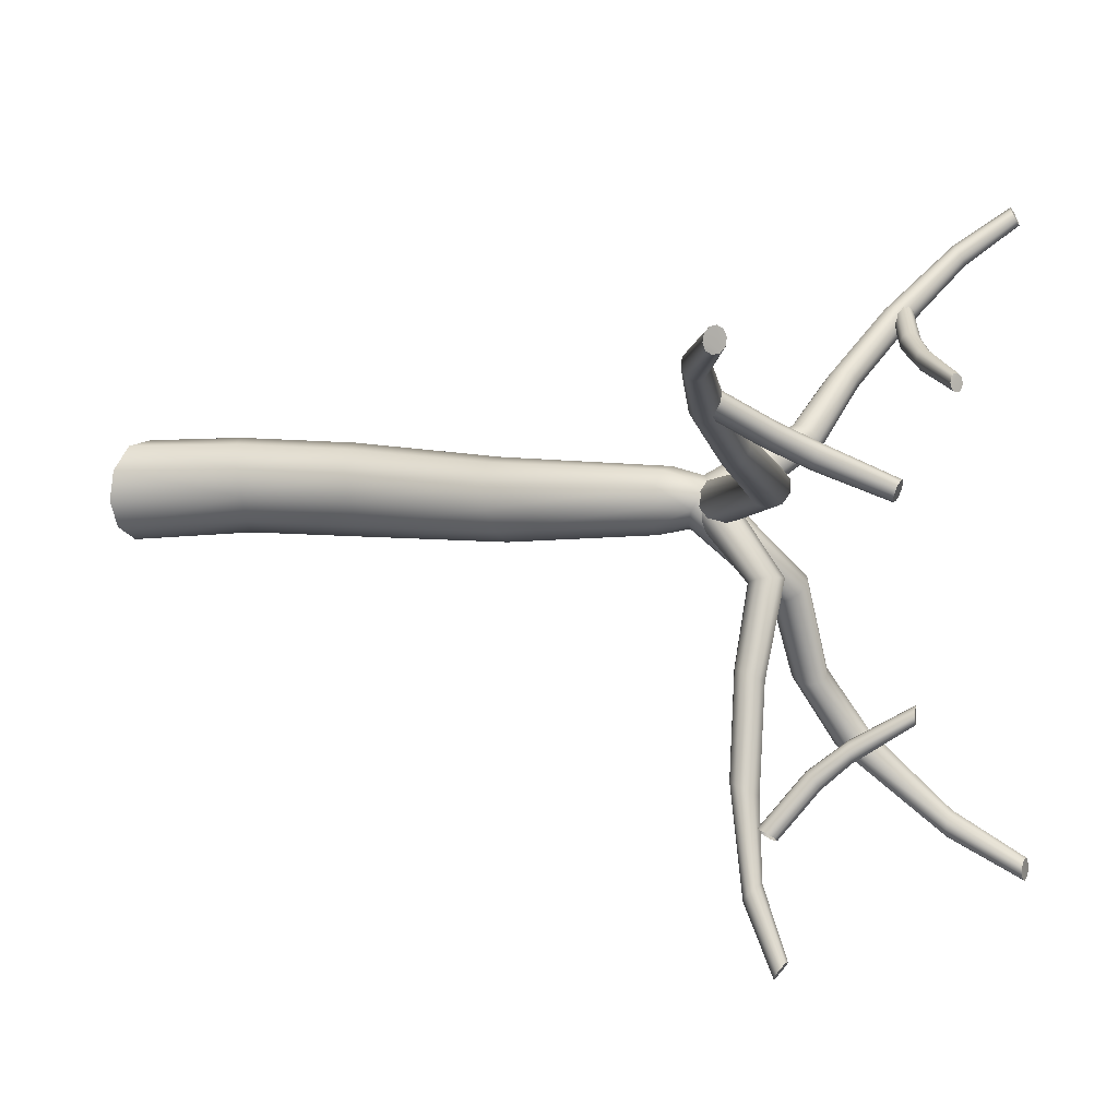
<metadata>
{"format":"obj","ext":"obj","renderer":"f3d","projection":"perspective","resolution":1024,"background":"white","views":[{"elev":14.3,"azim":119.1,"up":"+Z"}]}
</metadata>
<code>
o DeadTree_2_Cylinder.039
v 0.2263 -0.00138 0.04104
v 0.2728 0.001777 -0.1252
v 0.0831 0.002427 0.1548
v -0.09787 0.0126 0.1555
v -0.2345 0.02171 0.05331
v -0.288 0.02682 -0.1054
v -0.2409 0.02738 -0.2708
v -0.1015 0.02298 -0.3806
v 0.07628 0.01535 -0.3844
v 0.2174 0.007752 -0.2842
v -0.2567 2.096 0.1021
v -0.2241 2.136 -0.0302
v -0.3647 2.068 0.193
v -0.5087 2.077 0.1973
v -0.6234 2.113 0.1163
v -0.6719 2.153 -0.01304
v -0.6366 2.183 -0.15
v -0.5236 2.192 -0.2386
v -0.3822 2.186 -0.2388
v -0.2707 2.169 -0.1578
v -0.5666 3.273 0.1821
v -0.5172 3.245 0.128
v -0.6294 3.321 0.1944
v -0.6806 3.373 0.1588
v -0.6994 3.408 0.088
v -0.6792 3.413 0.009433
v -0.6284 3.384 -0.04683
v -0.5675 3.33 -0.06018
v -0.5171 3.276 -0.02206
v -0.4973 3.246 0.05173
v -0.1557 3.759 0.3794
v -0.1233 3.731 0.3275
v -0.187 3.816 0.4018
v -0.2034 3.881 0.3855
v -0.1976 3.93 0.336
v -0.1731 3.942 0.272
v -0.1397 3.914 0.2181
v -0.112 3.854 0.1935
v -0.09727 3.786 0.2113
v -0.1004 3.741 0.2646
v 0.2968 3.792 0.639
v 0.3173 3.769 0.5876
v 0.2903 3.843 0.6717
v 0.3025 3.904 0.6731
v 0.3295 3.95 0.6418
v 0.3595 3.965 0.5895
v 0.3808 3.941 0.5363
v 0.3834 3.889 0.5009
v 0.369 3.828 0.5004
v 0.3449 3.782 0.5357
v 0.8595 3.916 0.9637
v 0.8791 3.894 0.9117
v 0.8554 3.966 0.9979
v 0.8707 4.026 1.001
v 0.9001 4.072 0.9715
v 0.9311 4.086 0.9198
v 0.9516 4.063 0.866
v 0.9517 4.013 0.8291
v 0.9342 3.952 0.8266
v 0.9077 3.906 0.8603
v 1.372 4.129 1.246
v 1.401 4.114 1.215
v 1.334 4.155 1.252
v 1.302 4.182 1.231
v 1.289 4.2 1.189
v 1.301 4.201 1.143
v 1.331 4.185 1.111
v 1.368 4.156 1.105
v 1.399 4.128 1.128
v 1.412 4.113 1.171
v 1.723 4.4 1.42
v 1.749 4.388 1.394
v 1.688 4.418 1.424
v 1.658 4.435 1.405
v 1.645 4.446 1.368
v 1.654 4.445 1.329
v 1.681 4.433 1.303
v 1.716 4.412 1.299
v 1.746 4.394 1.319
v 1.759 4.386 1.357
v 0.6051 4.168 0.7628
v 0.6203 4.151 0.7279
v 0.6103 4.198 0.7918
v 0.634 4.232 0.8027
v 0.6672 4.256 0.7907
v 0.6975 4.261 0.7608
v 0.7134 4.244 0.7247
v 0.7098 4.211 0.6967
v 0.6854 4.176 0.6869
v 0.6499 4.154 0.6989
v 0.421 4.359 0.6315
v 0.4312 4.347 0.5934
v 0.4355 4.375 0.6674
v 0.47 4.39 0.6868
v 0.5115 4.399 0.6816
v 0.5437 4.397 0.6538
v 0.5546 4.385 0.6145
v 0.5401 4.366 0.5787
v 0.5043 4.349 0.56
v 0.4621 4.344 0.5661
v 0.1956 4.682 0.4543
v 0.2035 4.674 0.4213
v 0.209 4.692 0.486
v 0.2396 4.699 0.5038
v 0.2756 4.702 0.5003
v 0.303 4.698 0.477
v 0.3114 4.69 0.4429
v 0.2976 4.678 0.4111
v 0.2658 4.67 0.3938
v 0.2295 4.669 0.3982
v 0.9256 3.972 0.9762
v 0.9452 3.955 0.9441
v 0.9208 4.008 0.9986
v 0.9321 4.049 1.001
v 0.9556 4.08 0.9828
v 0.9827 4.088 0.9506
v 1.003 4.07 0.9173
v 1.01 4.033 0.8963
v 0.9986 3.991 0.8949
v 0.9722 3.962 0.9131
v -1.475 4.825 -2.01
v -1.485 4.82 -1.971
v -1.469 4.82 -1.934
v -1.435 4.823 -1.913
v -1.395 4.825 -1.917
v -1.365 4.828 -1.944
v -1.357 4.829 -1.983
v -1.374 4.83 -2.019
v -1.446 4.828 -2.035
v -1.408 4.83 -2.039
v -1.4 4.402 -1.799
v -1.411 4.403 -1.753
v -1.393 4.411 -1.709
v -1.352 4.42 -1.686
v -1.306 4.426 -1.691
v -1.271 4.426 -1.723
v -1.261 4.422 -1.769
v -1.281 4.415 -1.811
v -1.366 4.404 -1.829
v -1.321 4.409 -1.834
v -1.201 3.831 -1.282
v -1.227 3.878 -1.25
v -1.221 3.94 -1.238
v -1.185 3.99 -1.249
v -1.132 4.009 -1.274
v -1.082 3.99 -1.306
v -1.056 3.941 -1.332
v -1.063 3.88 -1.345
v -1.153 3.815 -1.314
v -1.101 3.833 -1.338
v -1.078 3.604 -0.8865
v -1.119 3.65 -0.8722
v -1.13 3.712 -0.8811
v -1.107 3.764 -0.9081
v -1.059 3.787 -0.9386
v -1.003 3.773 -0.9631
v -0.9633 3.726 -0.9725
v -0.9542 3.666 -0.9642
v -1.026 3.592 -0.9121
v -0.9787 3.615 -0.9416
v -0.8785 3.563 -0.405
v -0.9125 3.609 -0.3638
v -0.9111 3.676 -0.3407
v -0.8742 3.736 -0.3443
v -0.8154 3.765 -0.3682
v -0.7579 3.752 -0.4054
v -0.7241 3.704 -0.442
v -0.7277 3.638 -0.4648
v -0.823 3.553 -0.4423
v -0.7662 3.581 -0.4652
v -0.707 3.197 -0.0221
v -0.7326 3.219 0.06071
v -0.7025 3.253 0.1388
v -0.6078 3.279 0.1985
v -0.5271 3.31 0.1816
v -0.459 3.306 0.1255
v -0.4301 3.267 0.05127
v -0.4827 3.225 -0.0407
v -0.6396 3.19 -0.0746
v -0.5552 3.201 -0.08209
v -0.4698 3.272 0.02899
v -0.5198 3.247 -0.02127
v -0.4609 3.301 0.09933
v -0.4986 3.325 0.1629
v -0.5695 3.335 0.1941
v -0.6456 3.325 0.1811
v -0.6978 3.299 0.1295
v -0.7062 3.264 0.05929
v -0.6655 3.239 -0.004324
v -0.5932 3.235 -0.03497
v -0.4199 3.608 -0.2854
v -0.4661 3.58 -0.3097
v -0.4012 3.661 -0.2614
v -0.4179 3.719 -0.2486
v -0.4644 3.759 -0.2527
v -0.5229 3.766 -0.2711
v -0.5709 3.737 -0.2962
v -0.5912 3.681 -0.3168
v -0.5729 3.622 -0.3281
v -0.5233 3.584 -0.3266
v -0.2182 3.63 -0.7013
v -0.2636 3.607 -0.7154
v -0.1916 3.677 -0.6996
v -0.1941 3.73 -0.7129
v -0.2256 3.769 -0.7368
v -0.2741 3.777 -0.7608
v -0.3211 3.753 -0.7755
v -0.3499 3.706 -0.7735
v -0.3464 3.652 -0.7582
v -0.3116 3.614 -0.7372
v 0.03003 3.73 -1.222
v -0.01583 3.707 -1.235
v 0.05787 3.776 -1.223
v 0.05688 3.829 -1.239
v 0.02669 3.867 -1.265
v -0.0214 3.875 -1.29
v -0.06889 3.852 -1.304
v -0.09889 3.805 -1.299
v -0.09697 3.752 -1.281
v -0.06343 3.715 -1.258
v 0.2472 3.921 -1.752
v 0.2191 3.904 -1.775
v 0.2536 3.945 -1.719
v 0.235 3.969 -1.691
v 0.1981 3.984 -1.678
v 0.1572 3.982 -1.686
v 0.128 3.965 -1.71
v 0.1214 3.938 -1.741
v 0.1414 3.913 -1.769
v 0.1795 3.901 -1.782
v 0.3671 4.153 -2.083
v 0.3438 4.14 -2.104
v 0.372 4.17 -2.053
v 0.3555 4.186 -2.026
v 0.3237 4.194 -2.013
v 0.289 4.191 -2.018
v 0.2646 4.178 -2.04
v 0.2599 4.158 -2.07
v 0.2776 4.141 -2.097
v 0.3102 4.136 -2.11
v -0.109 4.095 -1.15
v -0.1392 4.077 -1.16
v -0.08621 4.123 -1.159
v -0.08044 4.152 -1.183
v -0.09461 4.17 -1.213
v -0.1228 4.169 -1.238
v -0.154 4.151 -1.249
v -0.1758 4.12 -1.242
v -0.1805 4.09 -1.217
v -0.1664 4.075 -1.185
v -0.2308 4.268 -0.9951
v -0.2639 4.253 -1.001
v -0.2012 4.283 -1.011
v -0.187 4.295 -1.044
v -0.1944 4.3 -1.081
v -0.2202 4.293 -1.107
v -0.2544 4.279 -1.114
v -0.2836 4.26 -1.098
v -0.297 4.247 -1.064
v -0.2892 4.246 -1.026
v -0.4014 4.557 -0.811
v -0.4301 4.546 -0.8154
v -0.3749 4.566 -0.8253
v -0.3613 4.571 -0.8538
v -0.3664 4.571 -0.8855
v -0.388 4.564 -0.908
v -0.4177 4.553 -0.9128
v -0.4441 4.541 -0.898
v -0.4571 4.535 -0.8684
v -0.4514 4.538 -0.8367
v 0.07855 3.914 -1.43
v 0.05067 3.895 -1.444
v 0.09567 3.947 -1.429
v 0.09428 3.982 -1.443
v 0.07432 4.006 -1.465
v 0.04395 4.009 -1.487
v 0.01506 3.989 -1.502
v -0.000806 3.954 -1.504
v 0.0019 3.918 -1.491
v 0.02156 3.896 -1.466
v -0.4329 0.4987 -0.2164
v -0.322 0.5663 -0.3206
v -0.2699 0.5167 0.1902
v -0.3973 0.4708 0.09406
v 0.004314 0.7072 -0.07682
v -0.01585 0.6678 0.07993
v -0.1754 0.6432 -0.3226
v -0.4588 0.4639 -0.05737
v -0.119 0.5925 0.1874
v -0.05466 0.6979 -0.2274
v -0.5722 1.235 -0.1908
v -0.4019 1.196 0.2066
v -0.112 1.345 -0.05407
v -0.4538 1.283 -0.2924
v -0.5362 1.184 0.1132
v -0.1346 1.301 0.09824
v -0.2992 1.329 -0.2935
v -0.6006 1.199 -0.03475
v -0.2433 1.24 0.2028
v -0.173 1.355 -0.2007
v -0.7205 3.223 0.01278
v -0.6983 3.179 0.07996
v -0.6985 3.286 -0.03869
v -0.64 3.348 -0.05247
v -0.5674 3.383 -0.02181
v -0.5082 3.377 0.04051
v -0.4847 3.332 0.11
v -0.5044 3.263 0.159
v -0.5647 3.199 0.1703
v -0.6408 3.17 0.14
v -1.064 3.59 0.3172
v -1.041 3.559 0.3627
v -1.065 3.644 0.2895
v -1.043 3.702 0.2921
v -1.008 3.74 0.3251
v -0.9721 3.745 0.3749
v -0.9485 3.713 0.4221
v -0.9446 3.656 0.4478
v -0.9663 3.597 0.443
v -1.005 3.561 0.4104
v -1.473 3.603 0.5329
v -1.445 3.577 0.5699
v -1.493 3.651 0.5181
v -1.499 3.703 0.533
v -1.488 3.739 0.5728
v -1.463 3.745 0.6213
v -1.434 3.719 0.6598
v -1.41 3.671 0.6728
v -1.404 3.618 0.6557
v -1.42 3.582 0.6163
v -1.982 3.691 0.8091
v -1.953 3.666 0.8459
v -2.004 3.738 0.7953
v -2.013 3.789 0.8115
v -2.004 3.825 0.8523
v -1.98 3.831 0.9013
v -1.95 3.806 0.9395
v -1.924 3.758 0.9516
v -1.915 3.706 0.9332
v -1.928 3.671 0.8927
v -2.553 3.894 1.159
v -2.545 3.876 1.194
v -2.539 3.92 1.13
v -2.508 3.945 1.12
v -2.47 3.958 1.132
v -2.442 3.955 1.162
v -2.433 3.936 1.198
v -2.446 3.908 1.226
v -2.479 3.882 1.235
v -2.517 3.871 1.223
v -2.846 4.118 1.366
v -2.84 4.103 1.396
v -2.832 4.136 1.34
v -2.802 4.152 1.329
v -2.769 4.16 1.337
v -2.744 4.155 1.362
v -2.738 4.14 1.394
v -2.752 4.119 1.419
v -2.782 4.103 1.429
v -2.816 4.098 1.42
v -1.705 3.917 0.743
v -1.687 3.899 0.769
v -1.729 3.946 0.7364
v -1.748 3.974 0.7524
v -1.754 3.992 0.7853
v -1.746 3.992 0.8224
v -1.727 3.973 0.8495
v -1.706 3.942 0.8565
v -1.687 3.913 0.8393
v -1.68 3.897 0.805
v -1.516 4.09 0.6894
v -1.492 4.076 0.7138
v -1.549 4.106 0.6849
v -1.58 4.118 0.7029
v -1.596 4.122 0.7371
v -1.59 4.116 0.7739
v -1.567 4.101 0.7992
v -1.533 4.083 0.8034
v -1.503 4.07 0.7839
v -1.487 4.068 0.7492
v -1.269 4.379 0.6413
v -1.249 4.368 0.6618
v -1.299 4.388 0.6372
v -1.327 4.394 0.6522
v -1.342 4.393 0.6808
v -1.337 4.386 0.7118
v -1.316 4.375 0.7332
v -1.286 4.363 0.7367
v -1.258 4.357 0.7205
v -1.244 4.361 0.6916
v -2.022 3.736 0.8583
v -2.008 3.717 0.8861
v -2.035 3.769 0.8479
v -2.042 3.805 0.8594
v -2.039 3.829 0.8889
v -2.028 3.831 0.9251
v -2.013 3.811 0.954
v -2.002 3.777 0.9653
v -1.996 3.74 0.9528
v -1.997 3.718 0.9214
v -0.3642 3.089 0.1738
v -0.3301 3.083 0.0664
v -0.4559 3.088 0.2421
v -0.5695 3.085 0.2421
v -0.6604 3.081 0.1754
v -0.696 3.074 0.06839
v -0.6634 3.067 -0.0404
v -0.5722 3.059 -0.1102
v -0.4556 3.062 -0.1104
v -0.3635 3.075 -0.04103
f 294 17 18
f 295 14 15
f 293 11 296
f 297 18 19
f 298 15 16
f 296 13 299
f 297 20 300
f 291 16 17
f 292 13 14
f 300 12 293
f 403 14 13
f 409 20 19
f 407 16 406
f 402 20 410
f 408 17 407
f 404 15 14
f 409 18 408
f 405 16 15
f 405 174 173
f 404 175 174
f 403 176 175
f 401 177 176
f 410 177 402
f 401 13 11
f 25 34 35
f 21 32 31
f 28 39 29
f 25 36 26
f 23 31 33
f 29 40 30
f 26 37 27
f 24 33 34
f 22 40 32
f 27 38 28
f 31 42 41
f 38 49 39
f 35 46 36
f 33 41 43
f 40 49 50
f 36 47 37
f 33 44 34
f 32 50 42
f 37 48 38
f 34 45 35
f 48 59 49
f 46 55 56
f 43 51 53
f 49 60 50
f 46 57 47
f 44 53 54
f 50 52 42
f 47 58 48
f 45 54 55
f 41 52 51
f 55 66 56
f 53 61 63
f 60 69 70
f 56 67 57
f 53 64 54
f 52 70 62
f 57 68 58
f 54 65 55
f 51 62 61
f 59 68 69
f 61 73 63
f 70 79 80
f 67 76 77
f 63 74 64
f 62 80 72
f 68 77 78
f 64 75 65
f 62 71 61
f 69 78 79
f 65 76 66
f 96 85 86
f 93 81 83
f 90 99 89
f 87 96 86
f 94 83 84
f 82 100 90
f 88 97 87
f 95 84 85
f 81 92 82
f 89 98 88
f 103 91 93
f 100 109 99
f 97 106 96
f 104 93 94
f 92 110 100
f 98 107 97
f 105 94 95
f 101 92 91
f 99 108 98
f 106 95 96
f 83 114 84
f 90 112 82
f 88 117 118
f 85 114 115
f 82 111 81
f 89 118 119
f 86 115 116
f 81 113 83
f 89 120 90
f 87 116 117
f 108 109 110
f 305 314 315
f 137 126 136
f 134 125 124
f 133 124 123
f 132 123 122
f 136 125 135
f 139 121 129
f 139 130 140
f 138 127 137
f 140 128 138
f 141 132 131
f 149 131 139
f 150 139 140
f 142 133 132
f 148 137 147
f 147 136 146
f 131 122 121
f 145 134 144
f 144 133 143
f 167 156 166
f 154 143 153
f 163 152 162
f 169 151 159
f 152 141 151
f 157 148 147
f 165 154 164
f 156 145 155
f 160 149 150
f 168 160 158
f 173 164 163
f 180 169 170
f 180 168 178
f 178 167 177
f 179 161 169
f 176 165 175
f 175 164 174
f 170 159 160
f 172 163 162
f 171 162 161
f 155 144 154
f 159 141 149
f 168 157 167
f 158 150 148
f 146 135 145
f 161 152 151
f 153 142 152
f 156 147 146
f 166 155 165
f 164 153 163
f 176 167 166
f 185 194 195
f 181 192 191
f 188 199 189
f 185 196 186
f 183 191 193
f 190 199 200
f 186 197 187
f 184 193 194
f 182 200 192
f 187 198 188
f 191 202 201
f 198 209 199
f 195 206 196
f 193 201 203
f 200 209 210
f 196 207 197
f 193 204 194
f 192 210 202
f 197 208 198
f 194 205 195
f 208 219 209
f 206 215 216
f 203 211 213
f 209 220 210
f 206 217 207
f 204 213 214
f 210 212 202
f 207 218 208
f 205 214 215
f 201 212 211
f 215 226 216
f 211 223 213
f 220 229 230
f 216 227 217
f 213 224 214
f 212 230 222
f 217 228 218
f 214 225 215
f 211 222 221
f 219 228 229
f 221 233 223
f 230 239 240
f 227 236 237
f 223 234 224
f 222 240 232
f 228 237 238
f 224 235 225
f 222 231 221
f 229 238 239
f 225 236 226
f 256 245 246
f 253 241 243
f 250 259 249
f 247 256 246
f 254 243 244
f 242 260 250
f 248 257 247
f 255 244 245
f 241 252 242
f 249 258 248
f 263 251 253
f 260 269 259
f 257 266 256
f 264 253 254
f 252 270 260
f 258 267 257
f 265 254 255
f 261 252 251
f 259 268 258
f 266 255 256
f 243 274 244
f 250 272 242
f 248 277 278
f 245 274 275
f 242 271 241
f 249 278 279
f 246 275 276
f 241 273 243
f 249 280 250
f 247 276 277
f 268 269 270
f 10 285 2
f 4 289 283
f 6 281 7
f 9 290 10
f 3 286 289
f 6 284 288
f 8 287 9
f 1 285 286
f 5 283 284
f 7 282 8
f 290 293 285
f 289 292 283
f 281 298 291
f 290 297 300
f 286 299 289
f 288 295 298
f 287 294 297
f 285 296 286
f 283 295 284
f 282 291 294
f 73 71 77
f 148 140 138
f 233 231 237
f 301 312 311
f 308 319 309
f 305 316 306
f 303 311 313
f 309 320 310
f 306 317 307
f 304 313 314
f 302 320 312
f 307 318 308
f 311 322 321
f 318 329 319
f 315 326 316
f 313 321 323
f 320 329 330
f 316 327 317
f 313 324 314
f 312 330 322
f 317 328 318
f 314 325 315
f 328 339 329
f 326 335 336
f 323 331 333
f 329 340 330
f 326 337 327
f 324 333 334
f 330 332 322
f 327 338 328
f 325 334 335
f 321 332 331
f 335 346 336
f 333 341 343
f 340 349 350
f 336 347 337
f 333 344 334
f 332 350 342
f 337 348 338
f 334 345 335
f 331 342 341
f 339 348 349
f 341 353 343
f 350 359 360
f 347 356 357
f 343 354 344
f 342 360 352
f 348 357 358
f 344 355 345
f 342 351 341
f 349 358 359
f 345 356 346
f 376 365 366
f 373 361 363
f 370 379 369
f 367 376 366
f 374 363 364
f 362 380 370
f 368 377 367
f 375 364 365
f 361 372 362
f 369 378 368
f 383 371 373
f 380 389 379
f 377 386 376
f 384 373 374
f 372 390 380
f 378 387 377
f 385 374 375
f 381 372 371
f 379 388 378
f 386 375 376
f 363 394 364
f 370 392 362
f 368 397 398
f 365 394 395
f 362 391 361
f 369 398 399
f 366 395 396
f 361 393 363
f 369 400 370
f 367 396 397
f 388 389 390
f 128 130 124
f 353 351 357
f 405 172 406
f 171 406 172
f 179 407 171
f 180 408 179
f 409 178 410
f 12 401 11
f 294 291 17
f 295 292 14
f 293 12 11
f 297 294 18
f 298 295 15
f 296 11 13
f 297 19 20
f 291 298 16
f 292 299 13
f 300 20 12
f 403 404 14
f 409 410 20
f 407 17 16
f 402 12 20
f 408 18 17
f 404 405 15
f 409 19 18
f 405 406 16
f 405 404 174
f 404 403 175
f 403 401 176
f 401 402 177
f 410 178 177
f 401 403 13
f 25 24 34
f 21 22 32
f 28 38 39
f 25 35 36
f 23 21 31
f 29 39 40
f 26 36 37
f 24 23 33
f 22 30 40
f 27 37 38
f 31 32 42
f 38 48 49
f 35 45 46
f 33 31 41
f 40 39 49
f 36 46 47
f 33 43 44
f 32 40 50
f 37 47 48
f 34 44 45
f 48 58 59
f 46 45 55
f 43 41 51
f 49 59 60
f 46 56 57
f 44 43 53
f 50 60 52
f 47 57 58
f 45 44 54
f 41 42 52
f 55 65 66
f 53 51 61
f 60 59 69
f 56 66 67
f 53 63 64
f 52 60 70
f 57 67 68
f 54 64 65
f 51 52 62
f 59 58 68
f 61 71 73
f 70 69 79
f 67 66 76
f 63 73 74
f 62 70 80
f 68 67 77
f 64 74 75
f 62 72 71
f 69 68 78
f 65 75 76
f 96 95 85
f 93 91 81
f 90 100 99
f 87 97 96
f 94 93 83
f 82 92 100
f 88 98 97
f 95 94 84
f 81 91 92
f 89 99 98
f 103 101 91
f 100 110 109
f 97 107 106
f 104 103 93
f 92 102 110
f 98 108 107
f 105 104 94
f 101 102 92
f 99 109 108
f 106 105 95
f 83 113 114
f 90 120 112
f 88 87 117
f 85 84 114
f 82 112 111
f 89 88 118
f 86 85 115
f 81 111 113
f 89 119 120
f 87 86 116
f 110 102 107
f 102 101 107
f 101 103 107
f 103 104 106
f 104 105 106
f 106 107 103
f 107 108 110
f 305 304 314
f 137 127 126
f 134 135 125
f 133 134 124
f 132 133 123
f 136 126 125
f 139 131 121
f 139 129 130
f 138 128 127
f 140 130 128
f 141 142 132
f 149 141 131
f 150 149 139
f 142 143 133
f 148 138 137
f 147 137 136
f 131 132 122
f 145 135 134
f 144 134 133
f 167 157 156
f 154 144 143
f 163 153 152
f 169 161 151
f 152 142 141
f 157 158 148
f 165 155 154
f 156 146 145
f 160 159 149
f 168 170 160
f 173 174 164
f 180 179 169
f 180 170 168
f 178 168 167
f 179 171 161
f 176 166 165
f 175 165 164
f 170 169 159
f 172 173 163
f 171 172 162
f 155 145 144
f 159 151 141
f 168 158 157
f 158 160 150
f 146 136 135
f 161 162 152
f 153 143 142
f 156 157 147
f 166 156 155
f 164 154 153
f 176 177 167
f 185 184 194
f 181 182 192
f 188 198 199
f 185 195 196
f 183 181 191
f 190 189 199
f 186 196 197
f 184 183 193
f 182 190 200
f 187 197 198
f 191 192 202
f 198 208 209
f 195 205 206
f 193 191 201
f 200 199 209
f 196 206 207
f 193 203 204
f 192 200 210
f 197 207 208
f 194 204 205
f 208 218 219
f 206 205 215
f 203 201 211
f 209 219 220
f 206 216 217
f 204 203 213
f 210 220 212
f 207 217 218
f 205 204 214
f 201 202 212
f 215 225 226
f 211 221 223
f 220 219 229
f 216 226 227
f 213 223 224
f 212 220 230
f 217 227 228
f 214 224 225
f 211 212 222
f 219 218 228
f 221 231 233
f 230 229 239
f 227 226 236
f 223 233 234
f 222 230 240
f 228 227 237
f 224 234 235
f 222 232 231
f 229 228 238
f 225 235 236
f 256 255 245
f 253 251 241
f 250 260 259
f 247 257 256
f 254 253 243
f 242 252 260
f 248 258 257
f 255 254 244
f 241 251 252
f 249 259 258
f 263 261 251
f 260 270 269
f 257 267 266
f 264 263 253
f 252 262 270
f 258 268 267
f 265 264 254
f 261 262 252
f 259 269 268
f 266 265 255
f 243 273 274
f 250 280 272
f 248 247 277
f 245 244 274
f 242 272 271
f 249 248 278
f 246 245 275
f 241 271 273
f 249 279 280
f 247 246 276
f 270 262 267
f 262 261 267
f 261 263 267
f 263 264 266
f 264 265 266
f 266 267 263
f 267 268 270
f 10 290 285
f 4 3 289
f 6 288 281
f 9 287 290
f 3 1 286
f 6 5 284
f 8 282 287
f 1 2 285
f 5 4 283
f 7 281 282
f 290 300 293
f 289 299 292
f 281 288 298
f 290 287 297
f 286 296 299
f 288 284 295
f 287 282 294
f 285 293 296
f 283 292 295
f 282 281 291
f 71 72 77
f 72 80 77
f 80 79 78
f 78 77 80
f 77 76 73
f 73 76 74
f 76 75 74
f 148 150 140
f 231 232 237
f 232 240 237
f 240 239 238
f 238 237 240
f 237 236 233
f 233 236 234
f 236 235 234
f 301 302 312
f 308 318 319
f 305 315 316
f 303 301 311
f 309 319 320
f 306 316 317
f 304 303 313
f 302 310 320
f 307 317 318
f 311 312 322
f 318 328 329
f 315 325 326
f 313 311 321
f 320 319 329
f 316 326 327
f 313 323 324
f 312 320 330
f 317 327 328
f 314 324 325
f 328 338 339
f 326 325 335
f 323 321 331
f 329 339 340
f 326 336 337
f 324 323 333
f 330 340 332
f 327 337 338
f 325 324 334
f 321 322 332
f 335 345 346
f 333 331 341
f 340 339 349
f 336 346 347
f 333 343 344
f 332 340 350
f 337 347 348
f 334 344 345
f 331 332 342
f 339 338 348
f 341 351 353
f 350 349 359
f 347 346 356
f 343 353 354
f 342 350 360
f 348 347 357
f 344 354 355
f 342 352 351
f 349 348 358
f 345 355 356
f 376 375 365
f 373 371 361
f 370 380 379
f 367 377 376
f 374 373 363
f 362 372 380
f 368 378 377
f 375 374 364
f 361 371 372
f 369 379 378
f 383 381 371
f 380 390 389
f 377 387 386
f 384 383 373
f 372 382 390
f 378 388 387
f 385 384 374
f 381 382 372
f 379 389 388
f 386 385 375
f 363 393 394
f 370 400 392
f 368 367 397
f 365 364 394
f 362 392 391
f 369 368 398
f 366 365 395
f 361 391 393
f 369 399 400
f 367 366 396
f 390 382 387
f 382 381 387
f 381 383 387
f 383 384 386
f 384 385 386
f 386 387 383
f 387 388 390
f 130 129 124
f 129 121 124
f 121 122 123
f 123 124 121
f 124 125 128
f 128 125 127
f 125 126 127
f 351 352 357
f 352 360 357
f 360 359 358
f 358 357 360
f 357 356 353
f 353 356 354
f 356 355 354
f 405 173 172
f 171 407 406
f 179 408 407
f 180 409 408
f 409 180 178
f 12 402 401

</code>
